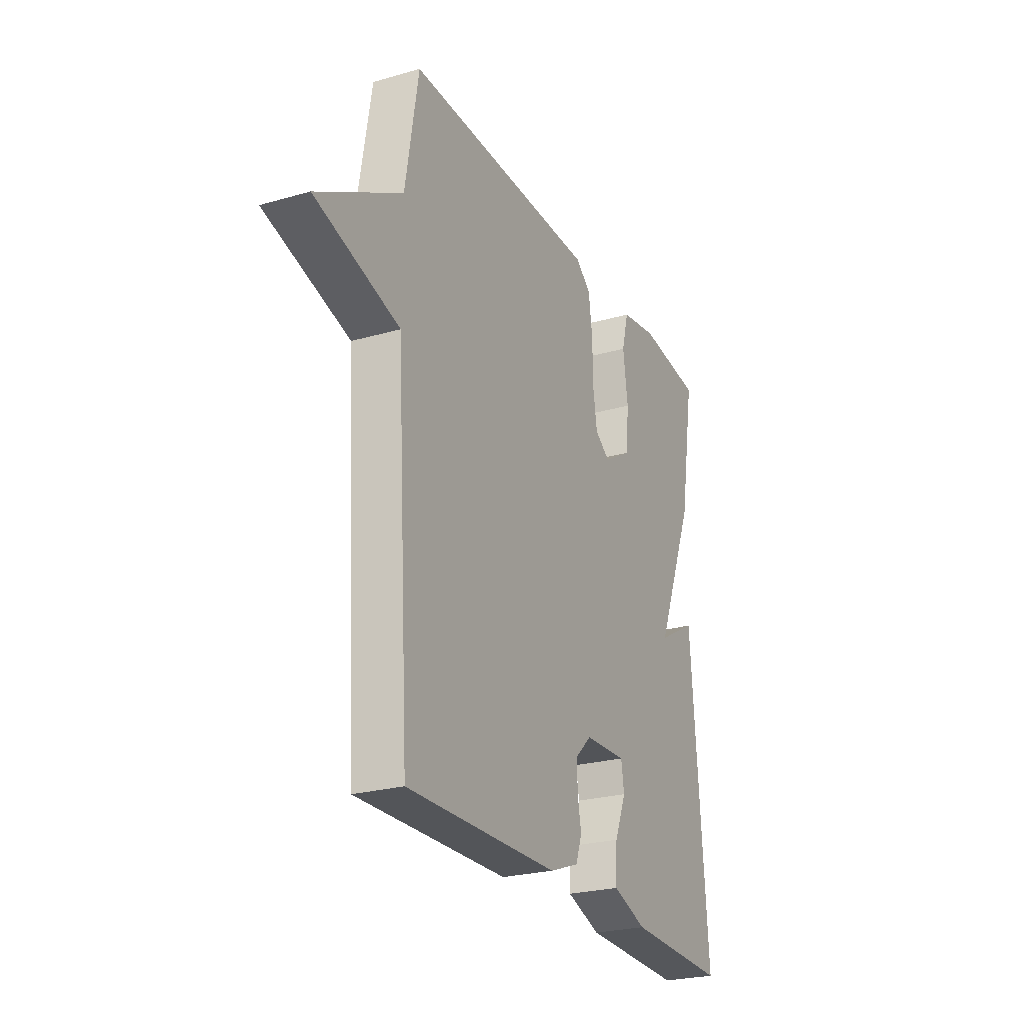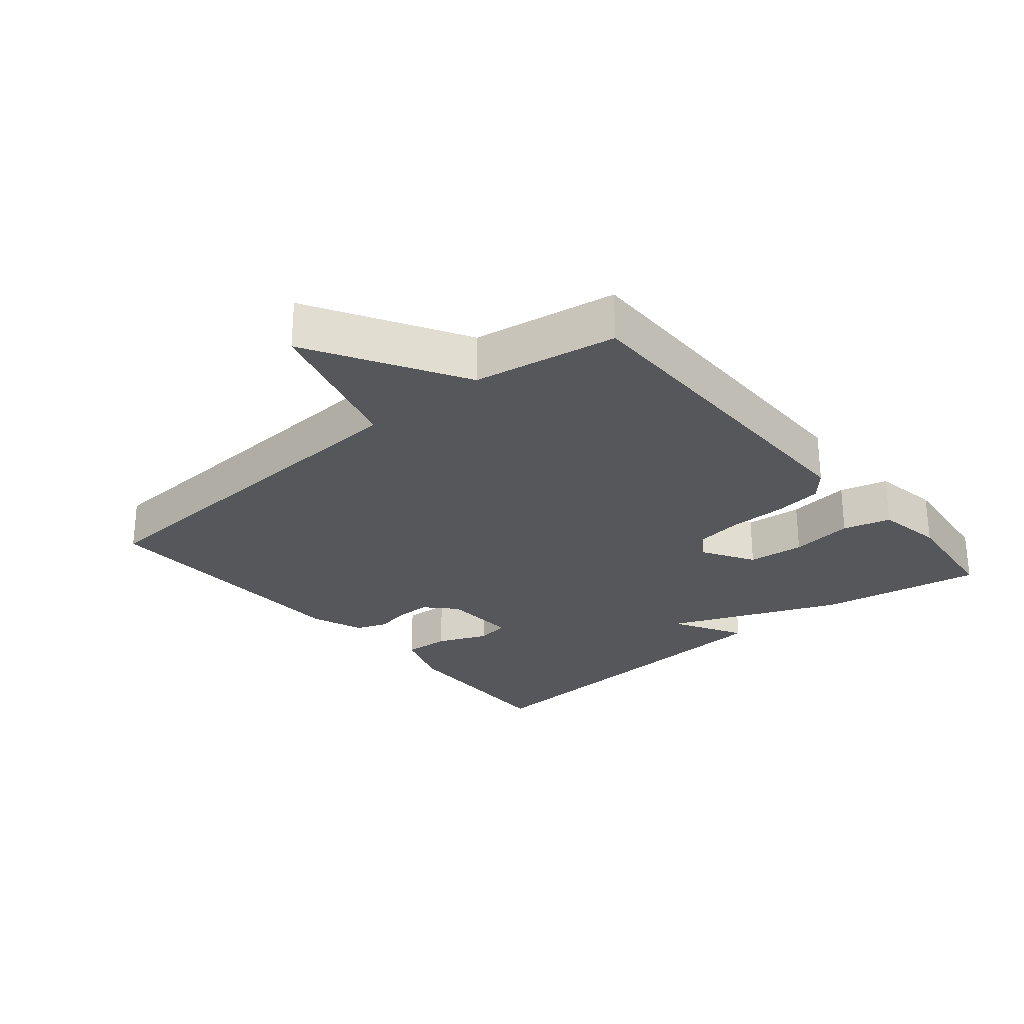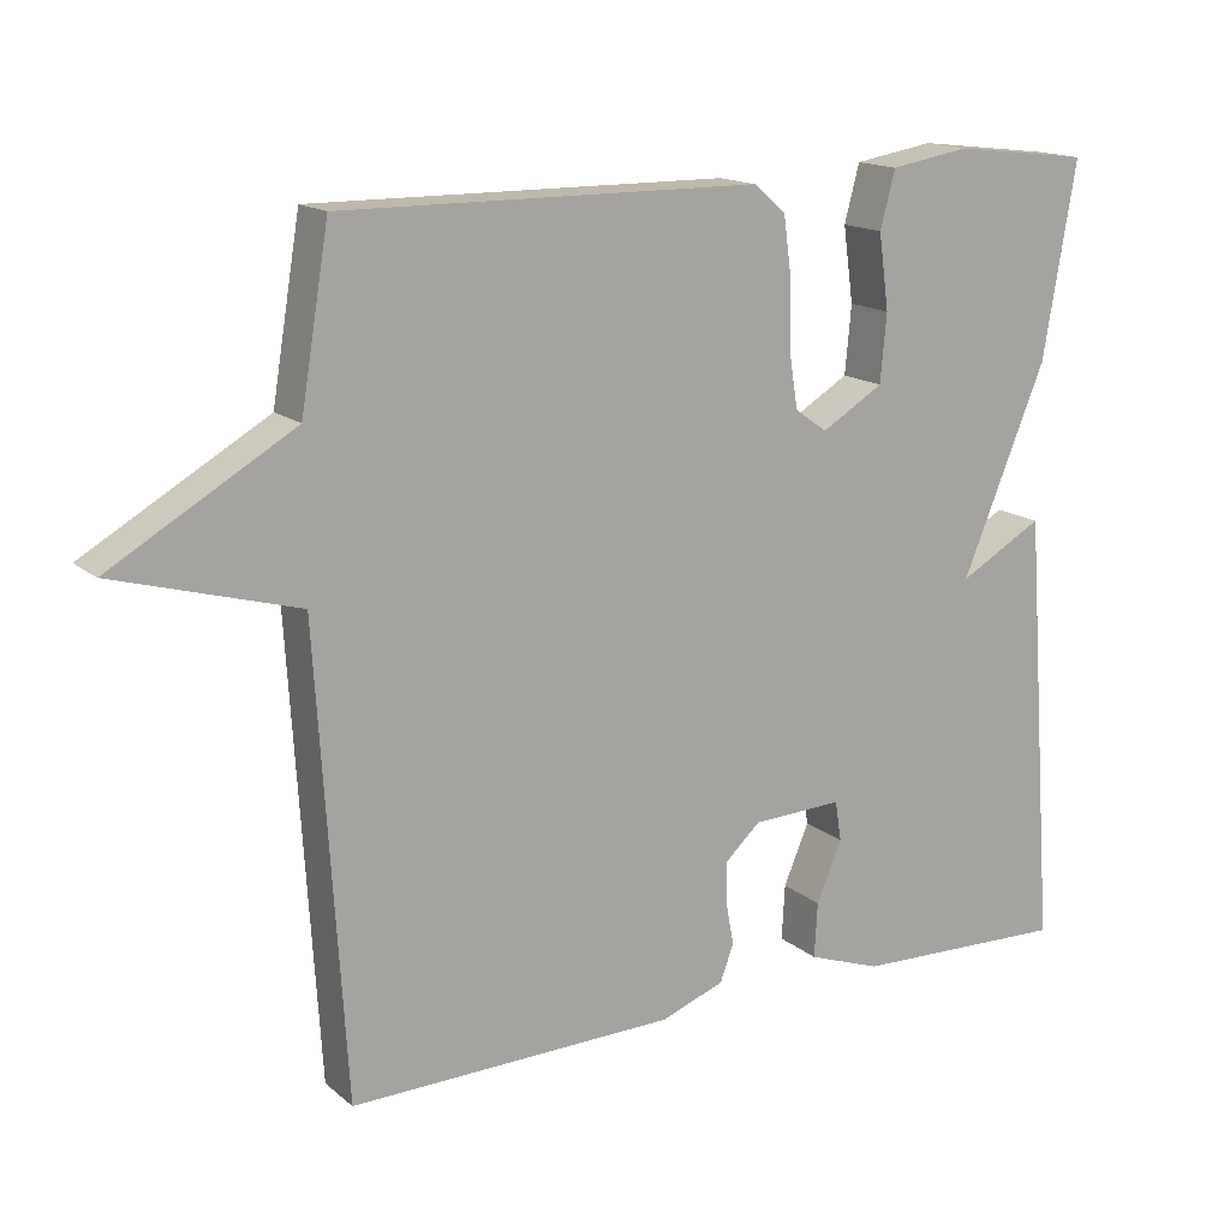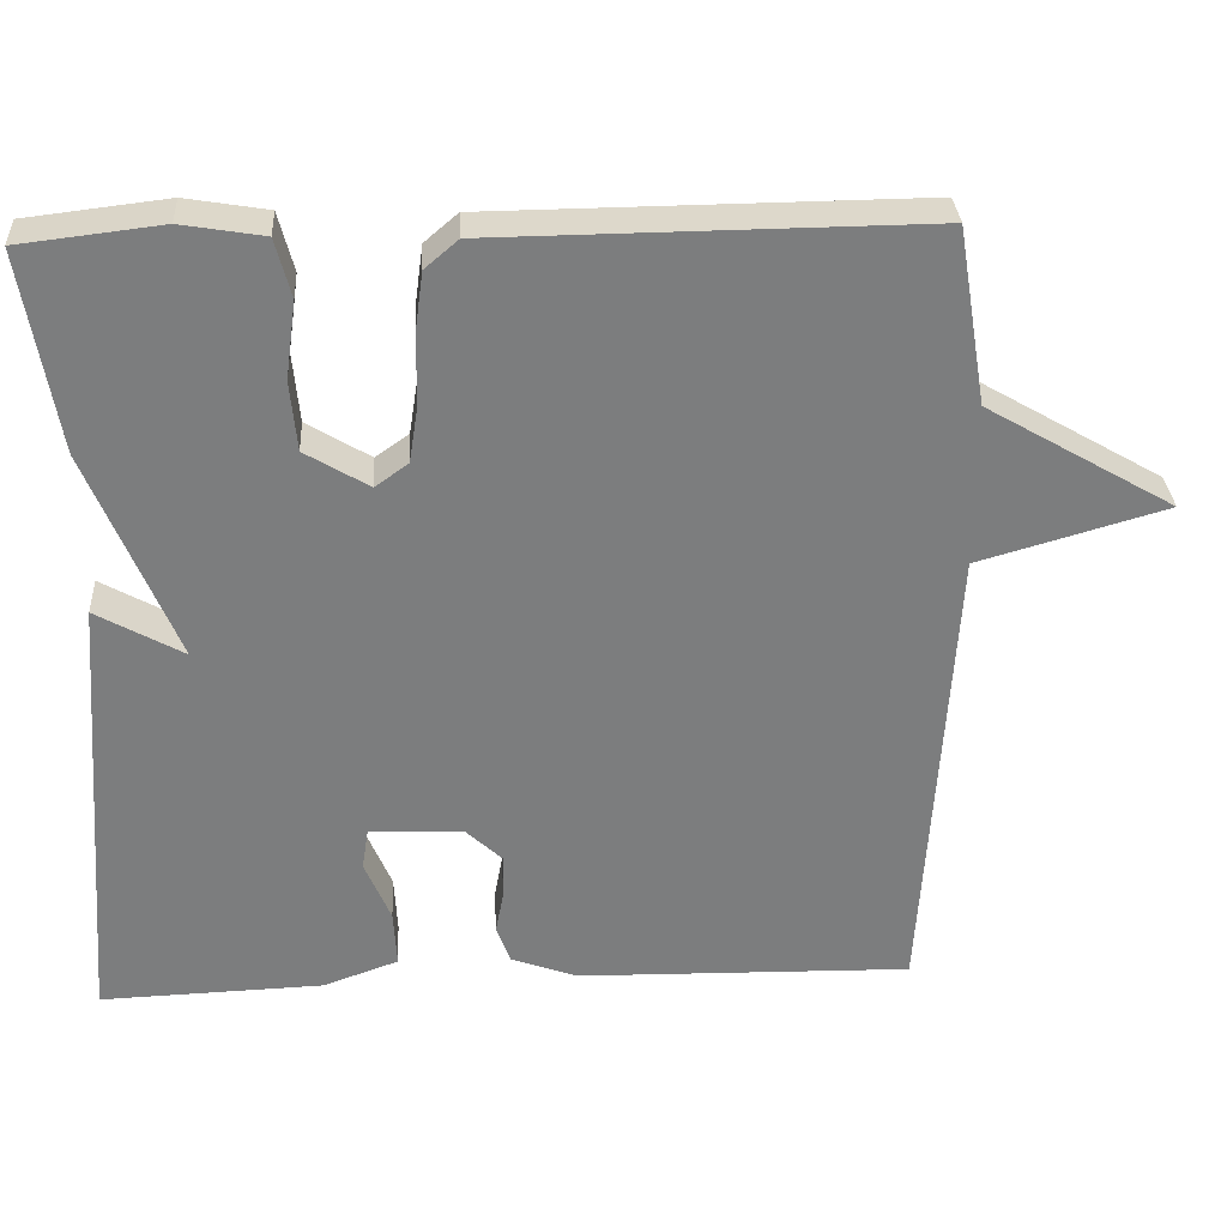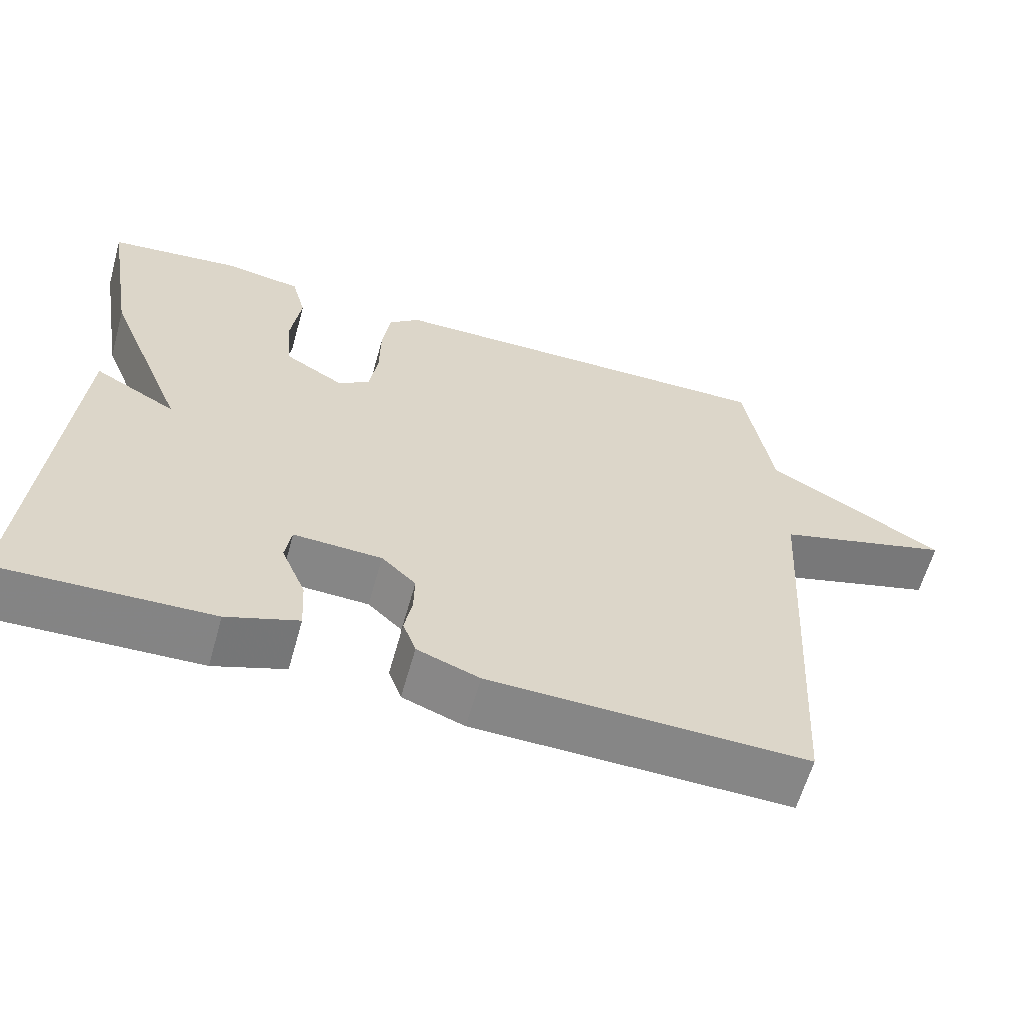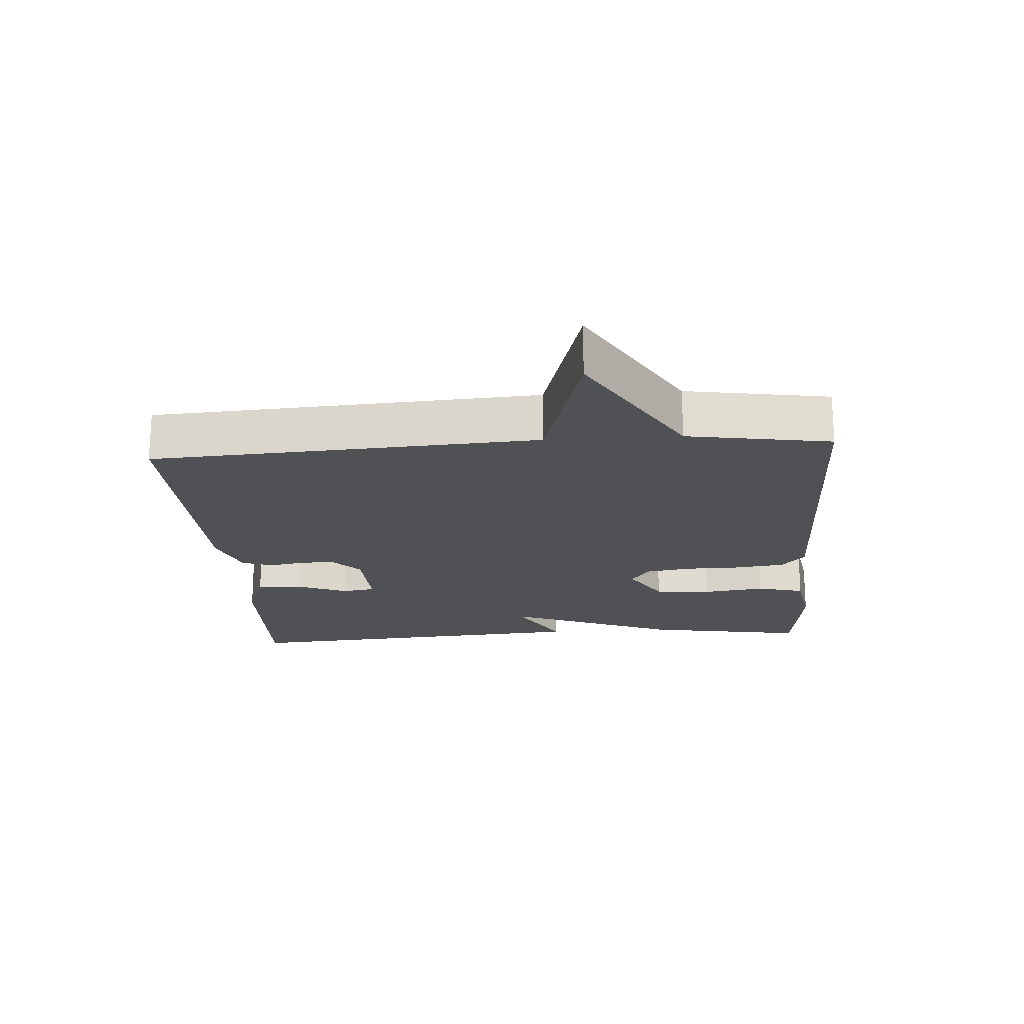
<metadata>
{"format":"obj","ext":"obj","renderer":"f3d","projection":"perspective","resolution":1024,"background":"white","views":[{"elev":-25.1,"azim":-65.0,"up":"+Z"},{"elev":-26.6,"azim":-50.0,"up":"+Y"},{"elev":15.5,"azim":-31.5,"up":"+Z"},{"elev":31.3,"azim":176.6,"up":"+Z"},{"elev":-61.8,"azim":164.3,"up":"+Z"},{"elev":-19.6,"azim":-86.0,"up":"+Y"}]}
</metadata>
<code>
v 0.5 0.07 -0.5
v 0.226 0.07 -0.491
v 0.133 0.07 -0.458
v 0.137 0.07 -0.388
v 0.169 0.07 -0.312
v 0.161 0.07 -0.261
v 0.046 0.07 -0.266
v 0.001 0.07 -0.308
v 0.002 0.07 -0.361
v 0.012 0.07 -0.414
v -0.005 0.07 -0.461
v -0.086 0.07 -0.491
v -0.5 0.07 -0.5
v -0.536 0.07 0.083
v -0.767 0.07 0.149
v -0.536 0.07 0.283
v -0.5 0.07 0.5
v 0.029 0.07 0.496
v 0.07 0.07 0.461
v 0.08 0.07 0.387
v 0.081 0.07 0.302
v 0.092 0.07 0.232
v 0.133 0.07 0.203
v 0.211 0.07 0.25
v 0.219 0.07 0.336
v 0.206 0.07 0.431
v 0.225 0.07 0.503
v 0.326 0.07 0.52
v 0.5 0.07 0.5
v 0.458 0.07 0.254
v 0.351 0.07 -0.006
v 0.458 0.07 0.054
v 0.5 0 -0.5
v 0.226 0 -0.491
v 0.133 0 -0.458
v 0.137 0 -0.388
v 0.169 0 -0.312
v 0.161 0 -0.261
v 0.046 0 -0.266
v 0.001 0 -0.308
v 0.002 0 -0.361
v 0.012 0 -0.414
v -0.005 0 -0.461
v -0.086 0 -0.491
v -0.5 0 -0.5
v -0.536 0 0.083
v -0.767 0 0.149
v -0.536 0 0.283
v -0.5 0 0.5
v 0.029 0 0.496
v 0.07 0 0.461
v 0.08 0 0.387
v 0.081 0 0.302
v 0.092 0 0.232
v 0.133 0 0.203
v 0.211 0 0.25
v 0.219 0 0.336
v 0.206 0 0.431
v 0.225 0 0.503
v 0.326 0 0.52
v 0.5 0 0.5
v 0.458 0 0.254
v 0.351 0 -0.006
v 0.458 0 0.054
f 3 4 5
f 2 3 5
f 1 2 5
f 32 1 5
f 31 32 5
f 29 30 31
f 28 29 31
f 27 28 31
f 26 27 31
f 25 26 31
f 24 25 31 5
f 23 24 5 6
f 22 23 6 7
f 21 22 7 8
f 20 21 8
f 19 20 8
f 18 19 8
f 17 18 8
f 16 17 8
f 14 15 16
f 13 14 16
f 12 13 16
f 11 12 16
f 10 11 16
f 9 10 16
f 8 9 16
f 37 36 35
f 37 35 34
f 37 34 33
f 37 33 64
f 37 64 63
f 63 62 61
f 63 61 60
f 63 60 59
f 63 59 58
f 63 58 57
f 37 63 57 56
f 38 37 56 55
f 39 38 55 54
f 40 39 54 53
f 40 53 52
f 40 52 51
f 40 51 50
f 40 50 49
f 40 49 48
f 48 47 46
f 48 46 45
f 48 45 44
f 48 44 43
f 48 43 42
f 48 42 41
f 48 41 40
f 1 33 34 2
f 2 34 35 3
f 3 35 36 4
f 4 36 37 5
f 5 37 38 6
f 6 38 39 7
f 7 39 40 8
f 8 40 41 9
f 9 41 42 10
f 10 42 43 11
f 11 43 44 12
f 12 44 45 13
f 13 45 46 14
f 14 46 47 15
f 15 47 48 16
f 16 48 49 17
f 17 49 50 18
f 18 50 51 19
f 19 51 52 20
f 20 52 53 21
f 21 53 54 22
f 22 54 55 23
f 23 55 56 24
f 24 56 57 25
f 25 57 58 26
f 26 58 59 27
f 27 59 60 28
f 28 60 61 29
f 29 61 62 30
f 30 62 63 31
f 31 63 64 32
f 32 64 33 1

</code>
